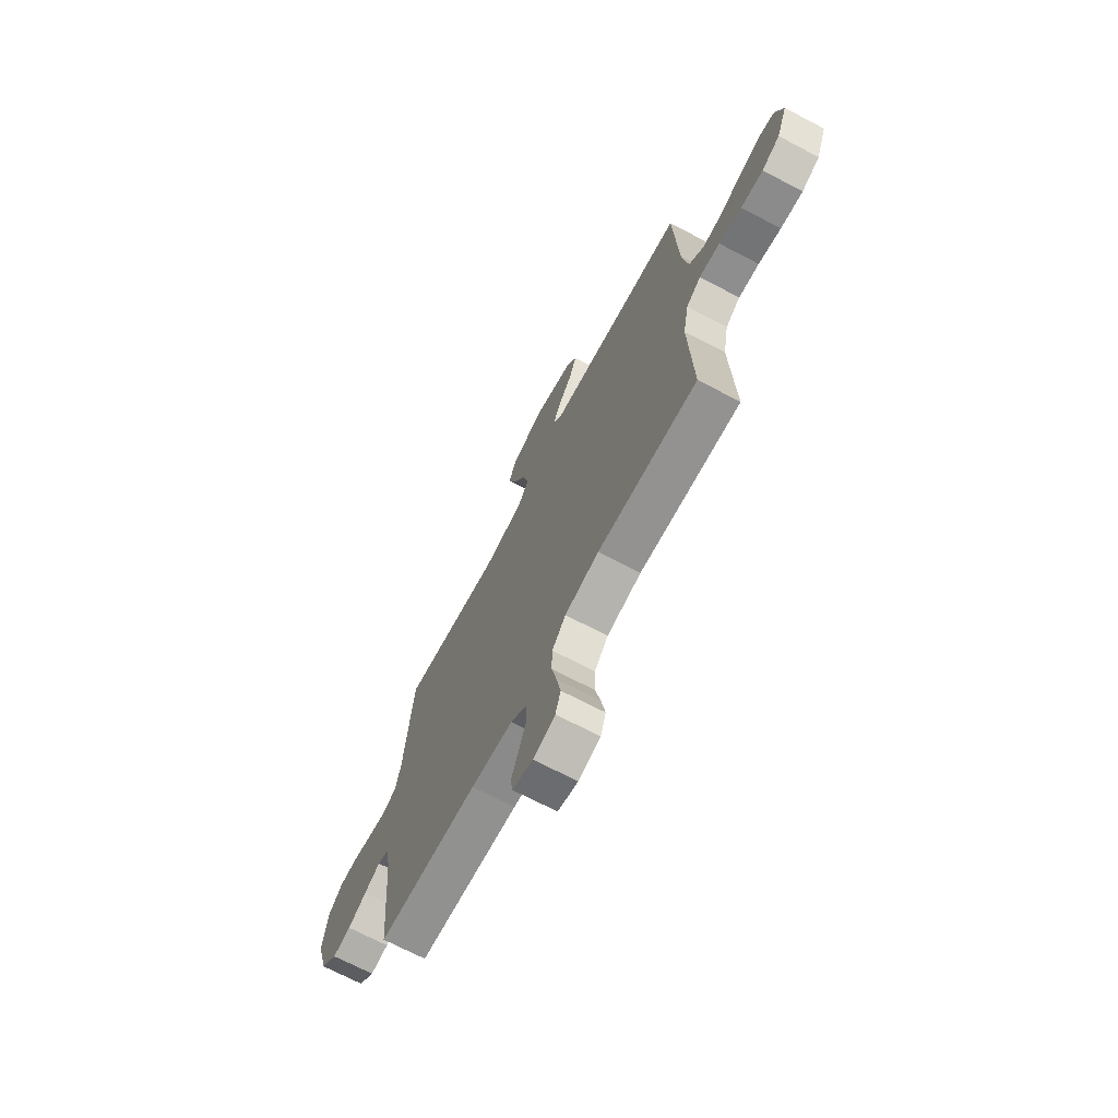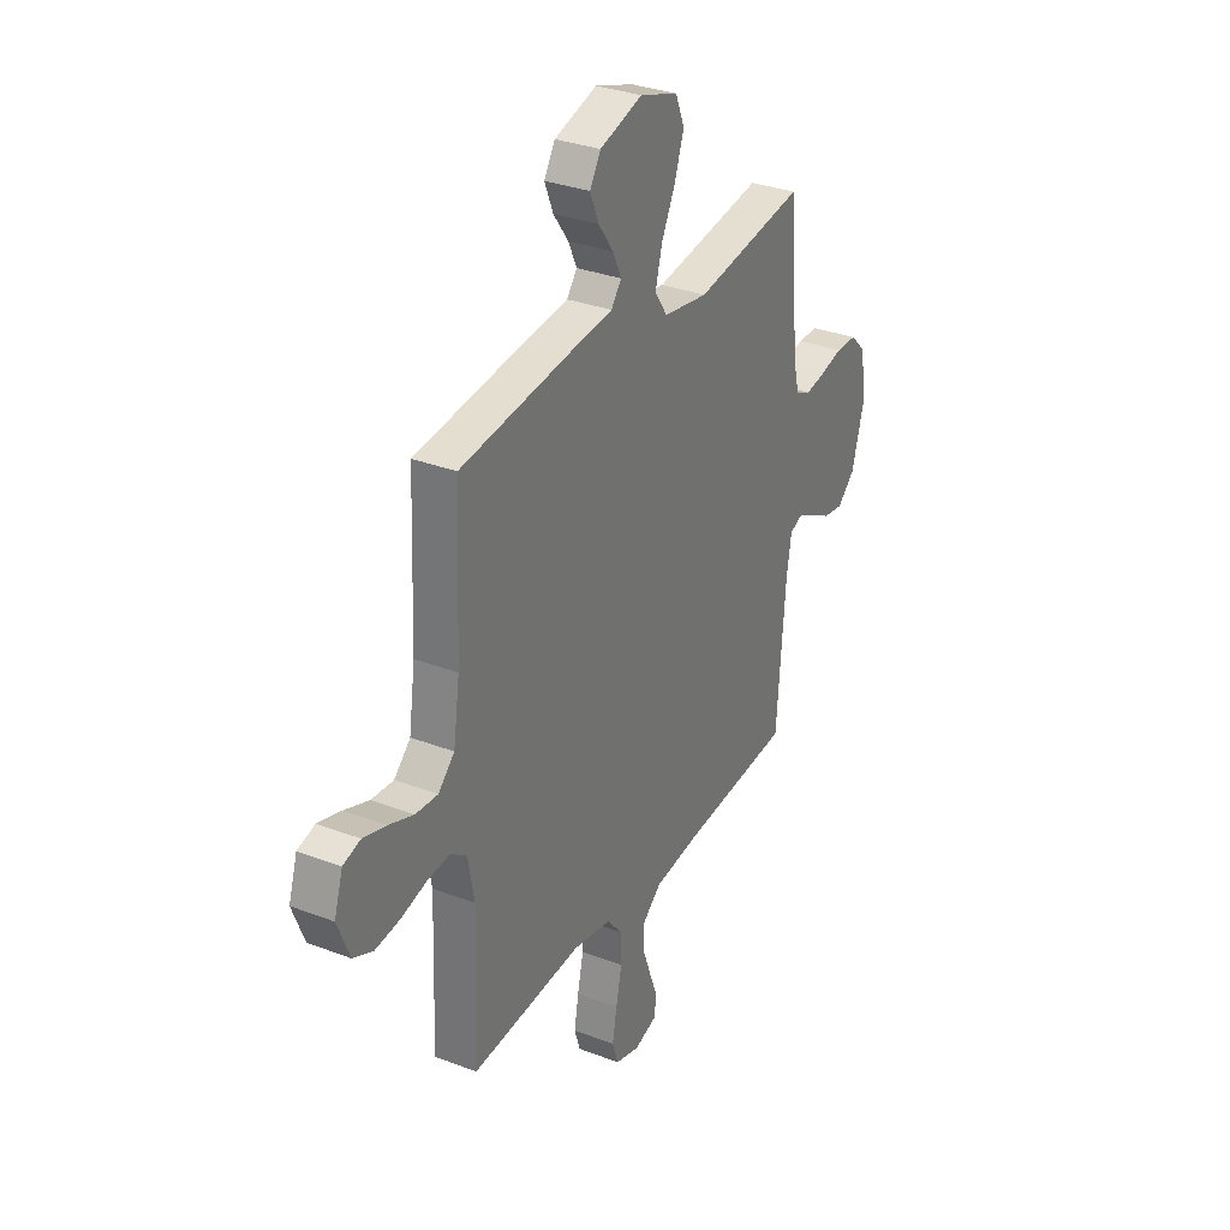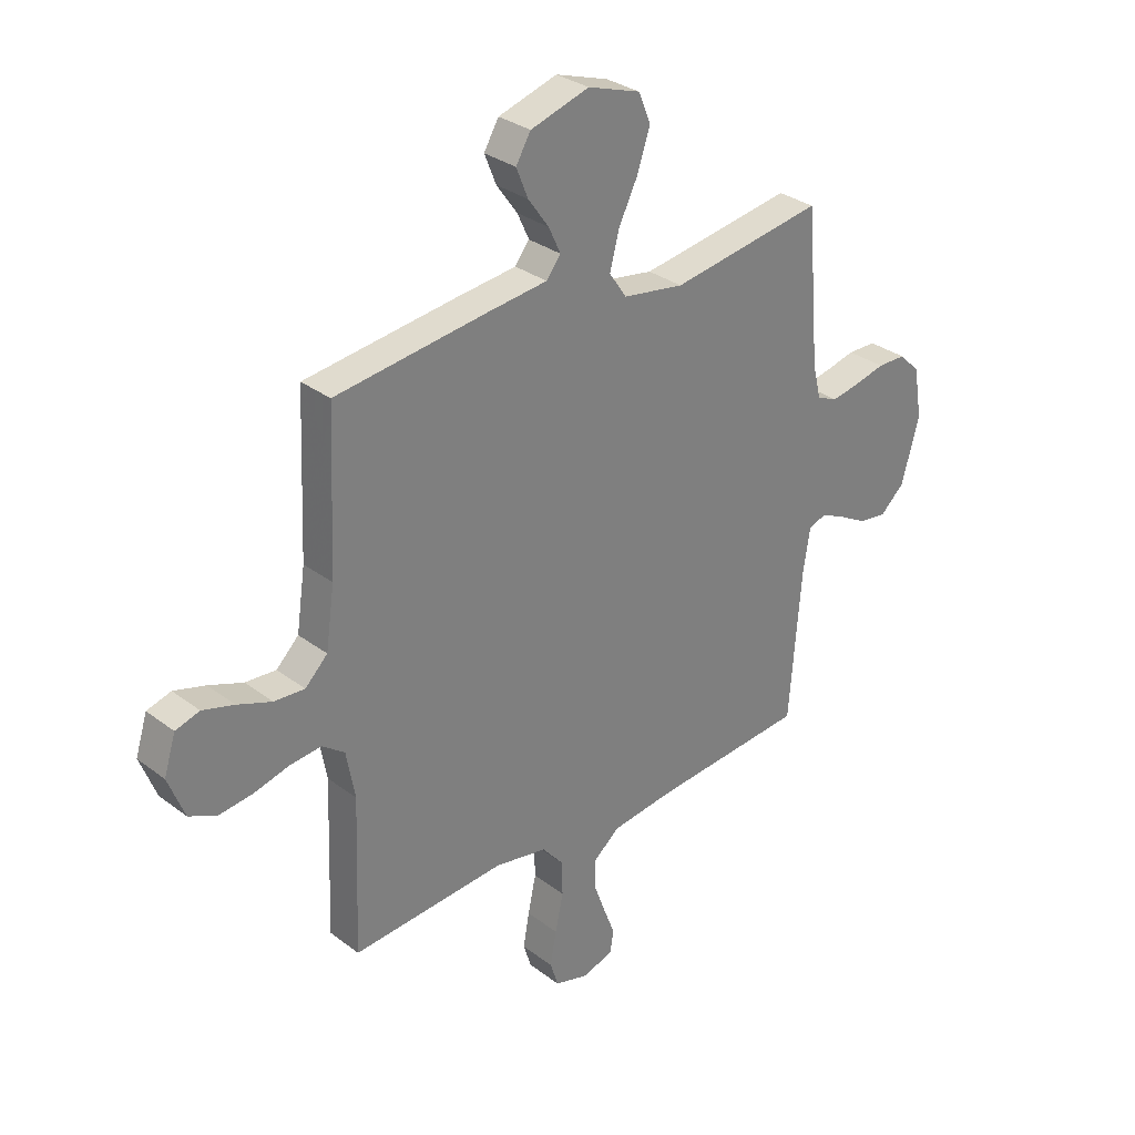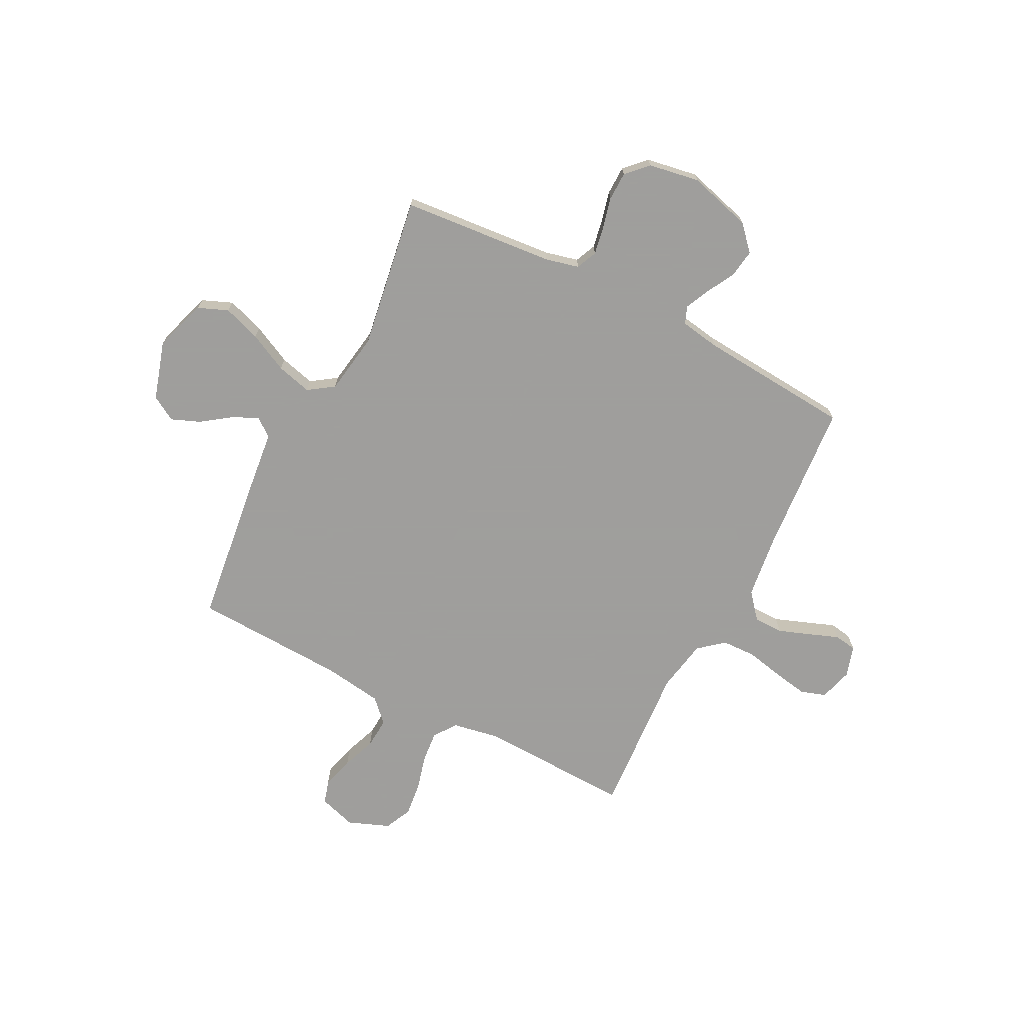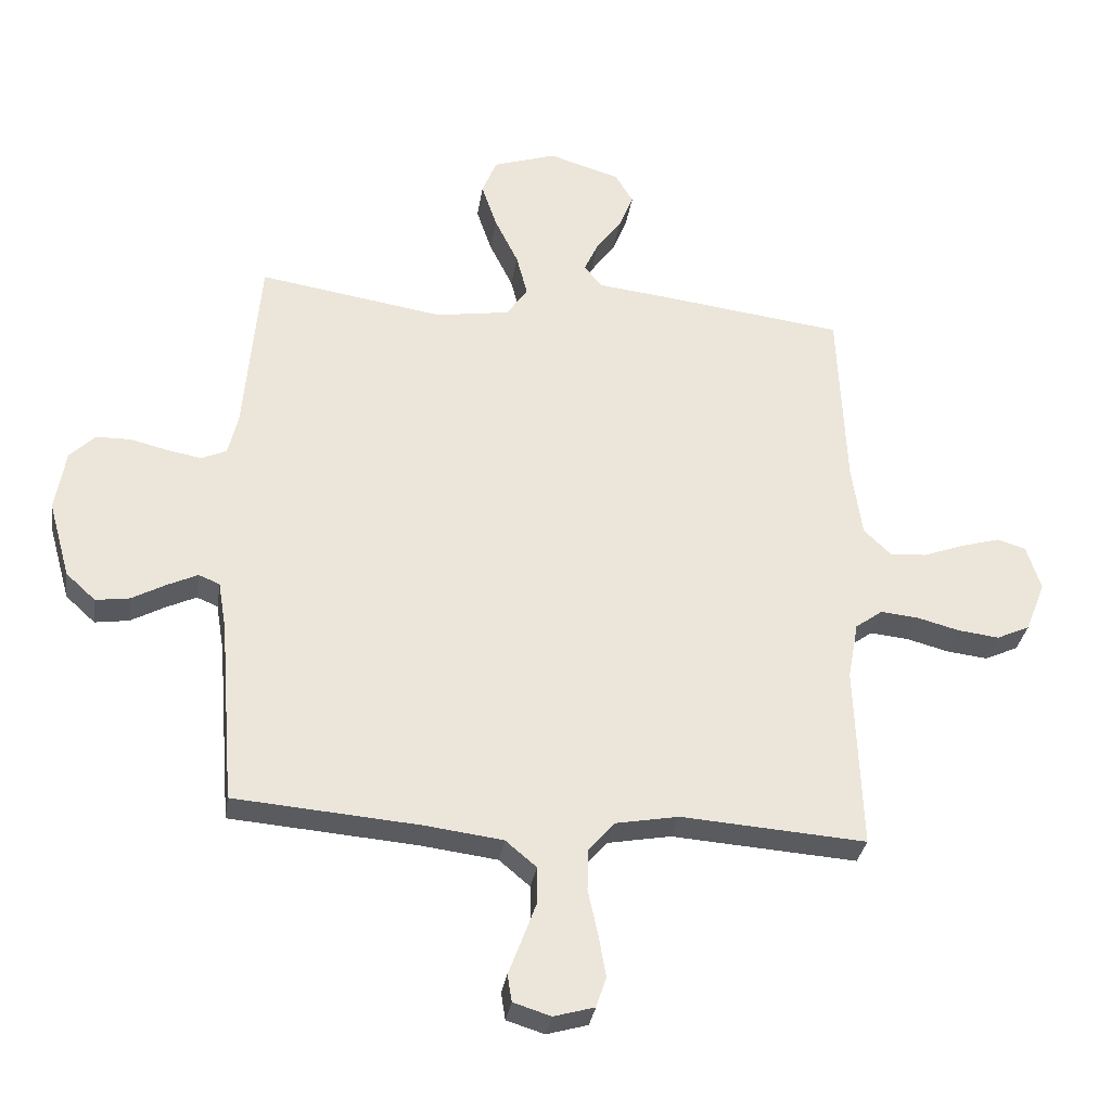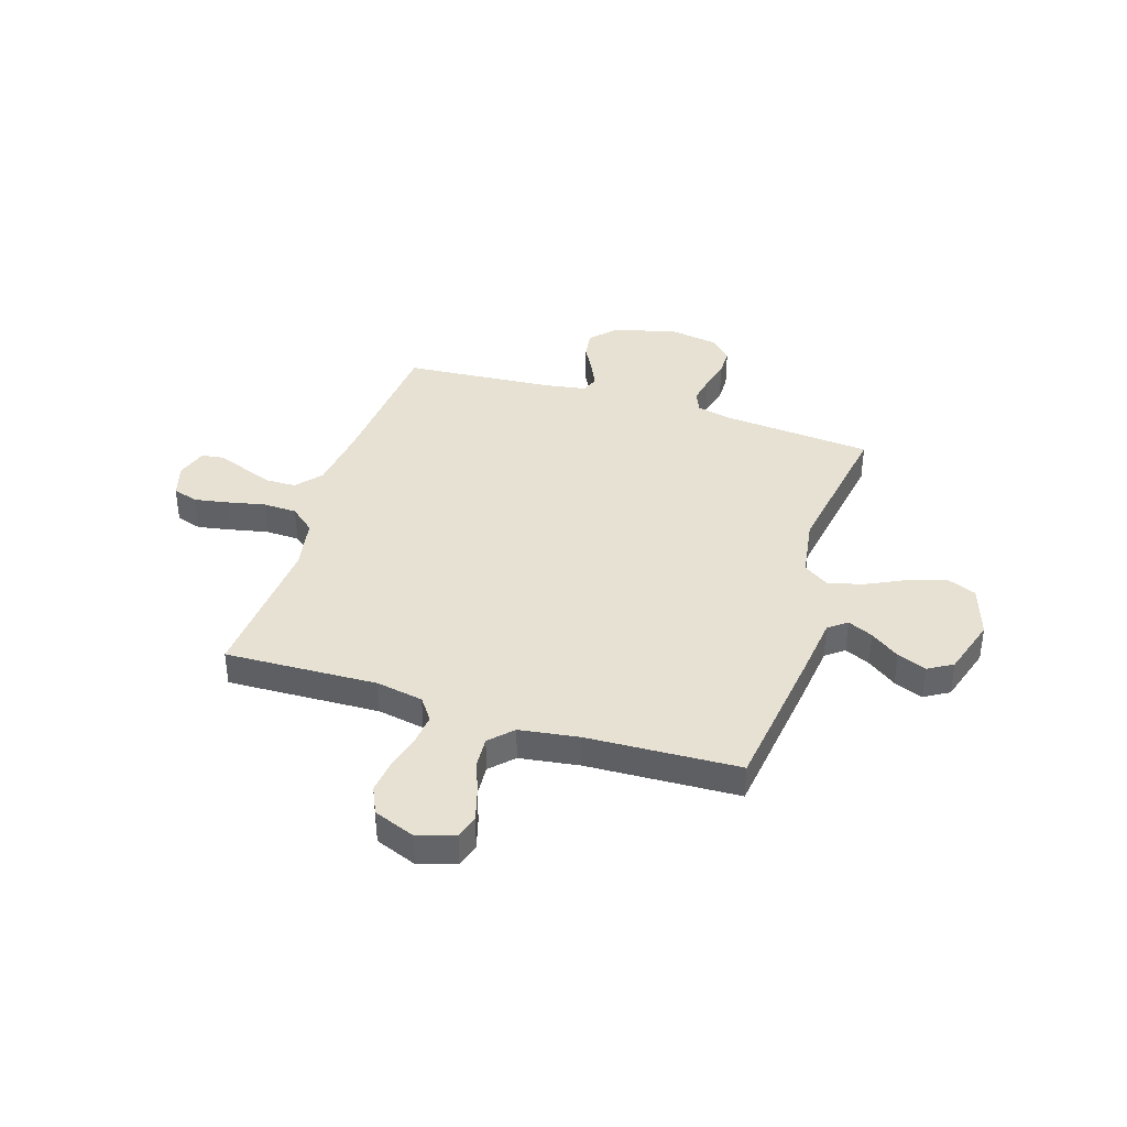
<metadata>
{"format":"obj","ext":"obj","renderer":"f3d","projection":"perspective","resolution":1024,"background":"white","views":[{"elev":-70.3,"azim":-117.6,"up":"+Z"},{"elev":31.8,"azim":-61.6,"up":"+Z"},{"elev":30.9,"azim":-42.8,"up":"+Z"},{"elev":-71.1,"azim":62.9,"up":"+Y"},{"elev":-32.1,"azim":171.3,"up":"+Z"},{"elev":38.8,"azim":-72.3,"up":"+Y"}]}
</metadata>
<code>
v 0.5 0.07 0.5
v 0.526 0.07 0.2
v 0.542 0.07 0.134
v 0.583 0.07 0.116
v 0.638 0.07 0.126
v 0.699 0.07 0.141
v 0.755 0.07 0.14
v 0.796 0.07 0.1
v 0.813 0.07 0
v 0.778 0.07 -0.125
v 0.73 0.07 -0.169
v 0.675 0.07 -0.161
v 0.62 0.07 -0.131
v 0.571 0.07 -0.108
v 0.537 0.07 -0.122
v 0.524 0.07 -0.2
v 0.5 0.07 -0.5
v 0.2 0.07 -0.524
v 0.074 0.07 -0.54
v 0.024 0.07 -0.582
v 0.023 0.07 -0.64
v 0.046 0.07 -0.703
v 0.068 0.07 -0.761
v 0.061 0.07 -0.805
v 0 0.07 -0.824
v -0.066 0.07 -0.805
v -0.082 0.07 -0.755
v -0.07 0.07 -0.688
v -0.054 0.07 -0.614
v -0.056 0.07 -0.547
v -0.097 0.07 -0.498
v -0.2 0.07 -0.479
v -0.5 0.07 -0.5
v -0.489 0.07 -0.2
v -0.506 0.07 -0.107
v -0.55 0.07 -0.075
v -0.612 0.07 -0.081
v -0.68 0.07 -0.099
v -0.747 0.07 -0.107
v -0.801 0.07 -0.082
v -0.833 0.07 0
v -0.81 0.07 0.073
v -0.763 0.07 0.087
v -0.701 0.07 0.069
v -0.634 0.07 0.044
v -0.574 0.07 0.04
v -0.53 0.07 0.083
v -0.513 0.07 0.2
v -0.5 0.07 0.5
v -0.2 0.07 0.538
v -0.085 0.07 0.551
v -0.057 0.07 0.587
v -0.08 0.07 0.637
v -0.121 0.07 0.694
v -0.144 0.07 0.751
v -0.115 0.07 0.8
v 0 0.07 0.835
v 0.103 0.07 0.801
v 0.127 0.07 0.742
v 0.102 0.07 0.668
v 0.064 0.07 0.591
v 0.046 0.07 0.522
v 0.08 0.07 0.472
v 0.2 0.07 0.453
v 0.5 0 0.5
v 0.526 0 0.2
v 0.542 0 0.134
v 0.583 0 0.116
v 0.638 0 0.126
v 0.699 0 0.141
v 0.755 0 0.14
v 0.796 0 0.1
v 0.813 0 0
v 0.778 0 -0.125
v 0.73 0 -0.169
v 0.675 0 -0.161
v 0.62 0 -0.131
v 0.571 0 -0.108
v 0.537 0 -0.122
v 0.524 0 -0.2
v 0.5 0 -0.5
v 0.2 0 -0.524
v 0.074 0 -0.54
v 0.024 0 -0.582
v 0.023 0 -0.64
v 0.046 0 -0.703
v 0.068 0 -0.761
v 0.061 0 -0.805
v 0 0 -0.824
v -0.066 0 -0.805
v -0.082 0 -0.755
v -0.07 0 -0.688
v -0.054 0 -0.614
v -0.056 0 -0.547
v -0.097 0 -0.498
v -0.2 0 -0.479
v -0.5 0 -0.5
v -0.489 0 -0.2
v -0.506 0 -0.107
v -0.55 0 -0.075
v -0.612 0 -0.081
v -0.68 0 -0.099
v -0.747 0 -0.107
v -0.801 0 -0.082
v -0.833 0 0
v -0.81 0 0.073
v -0.763 0 0.087
v -0.701 0 0.069
v -0.634 0 0.044
v -0.574 0 0.04
v -0.53 0 0.083
v -0.513 0 0.2
v -0.5 0 0.5
v -0.2 0 0.538
v -0.085 0 0.551
v -0.057 0 0.587
v -0.08 0 0.637
v -0.121 0 0.694
v -0.144 0 0.751
v -0.115 0 0.8
v 0 0 0.835
v 0.103 0 0.801
v 0.127 0 0.742
v 0.102 0 0.668
v 0.064 0 0.591
v 0.046 0 0.522
v 0.08 0 0.472
v 0.2 0 0.453
f 58 59 60 61
f 58 61 62
f 57 58 62
f 56 57 62
f 53 54 55 56
f 52 53 56 62
f 51 52 62 63
f 48 49 50 51
f 47 48 51 63
f 42 43 44 45
f 40 41 42 45
f 40 45 46
f 37 38 39 40
f 36 37 40 46
f 35 36 46 47
f 32 33 34
f 31 32 34 35
f 26 27 28 29
f 24 25 26 29
f 22 23 24 29
f 21 22 29 30
f 20 21 30 31
f 16 17 18
f 15 16 18 19
f 10 11 12 13
f 10 13 14
f 9 10 14
f 8 9 14 15
f 5 6 7 8
f 4 5 8 15
f 64 1 2
f 64 2 3
f 63 64 3
f 47 63 3
f 20 31 35 47
f 15 19 20 47
f 3 4 15 47
f 125 124 123 122
f 126 125 122
f 126 122 121
f 126 121 120
f 120 119 118 117
f 126 120 117 116
f 127 126 116 115
f 115 114 113 112
f 127 115 112 111
f 109 108 107 106
f 109 106 105 104
f 110 109 104
f 104 103 102 101
f 110 104 101 100
f 111 110 100 99
f 98 97 96
f 99 98 96 95
f 93 92 91 90
f 93 90 89 88
f 93 88 87 86
f 94 93 86 85
f 95 94 85 84
f 82 81 80
f 83 82 80 79
f 77 76 75 74
f 78 77 74
f 78 74 73
f 79 78 73 72
f 72 71 70 69
f 79 72 69 68
f 66 65 128
f 67 66 128
f 67 128 127
f 67 127 111
f 111 99 95 84
f 111 84 83 79
f 111 79 68 67
f 1 65 66 2
f 2 66 67 3
f 3 67 68 4
f 4 68 69 5
f 5 69 70 6
f 6 70 71 7
f 7 71 72 8
f 8 72 73 9
f 9 73 74 10
f 10 74 75 11
f 11 75 76 12
f 12 76 77 13
f 13 77 78 14
f 14 78 79 15
f 15 79 80 16
f 16 80 81 17
f 17 81 82 18
f 18 82 83 19
f 19 83 84 20
f 20 84 85 21
f 21 85 86 22
f 22 86 87 23
f 23 87 88 24
f 24 88 89 25
f 25 89 90 26
f 26 90 91 27
f 27 91 92 28
f 28 92 93 29
f 29 93 94 30
f 30 94 95 31
f 31 95 96 32
f 32 96 97 33
f 33 97 98 34
f 34 98 99 35
f 35 99 100 36
f 36 100 101 37
f 37 101 102 38
f 38 102 103 39
f 39 103 104 40
f 40 104 105 41
f 41 105 106 42
f 42 106 107 43
f 43 107 108 44
f 44 108 109 45
f 45 109 110 46
f 46 110 111 47
f 47 111 112 48
f 48 112 113 49
f 49 113 114 50
f 50 114 115 51
f 51 115 116 52
f 52 116 117 53
f 53 117 118 54
f 54 118 119 55
f 55 119 120 56
f 56 120 121 57
f 57 121 122 58
f 58 122 123 59
f 59 123 124 60
f 60 124 125 61
f 61 125 126 62
f 62 126 127 63
f 63 127 128 64
f 64 128 65 1

</code>
